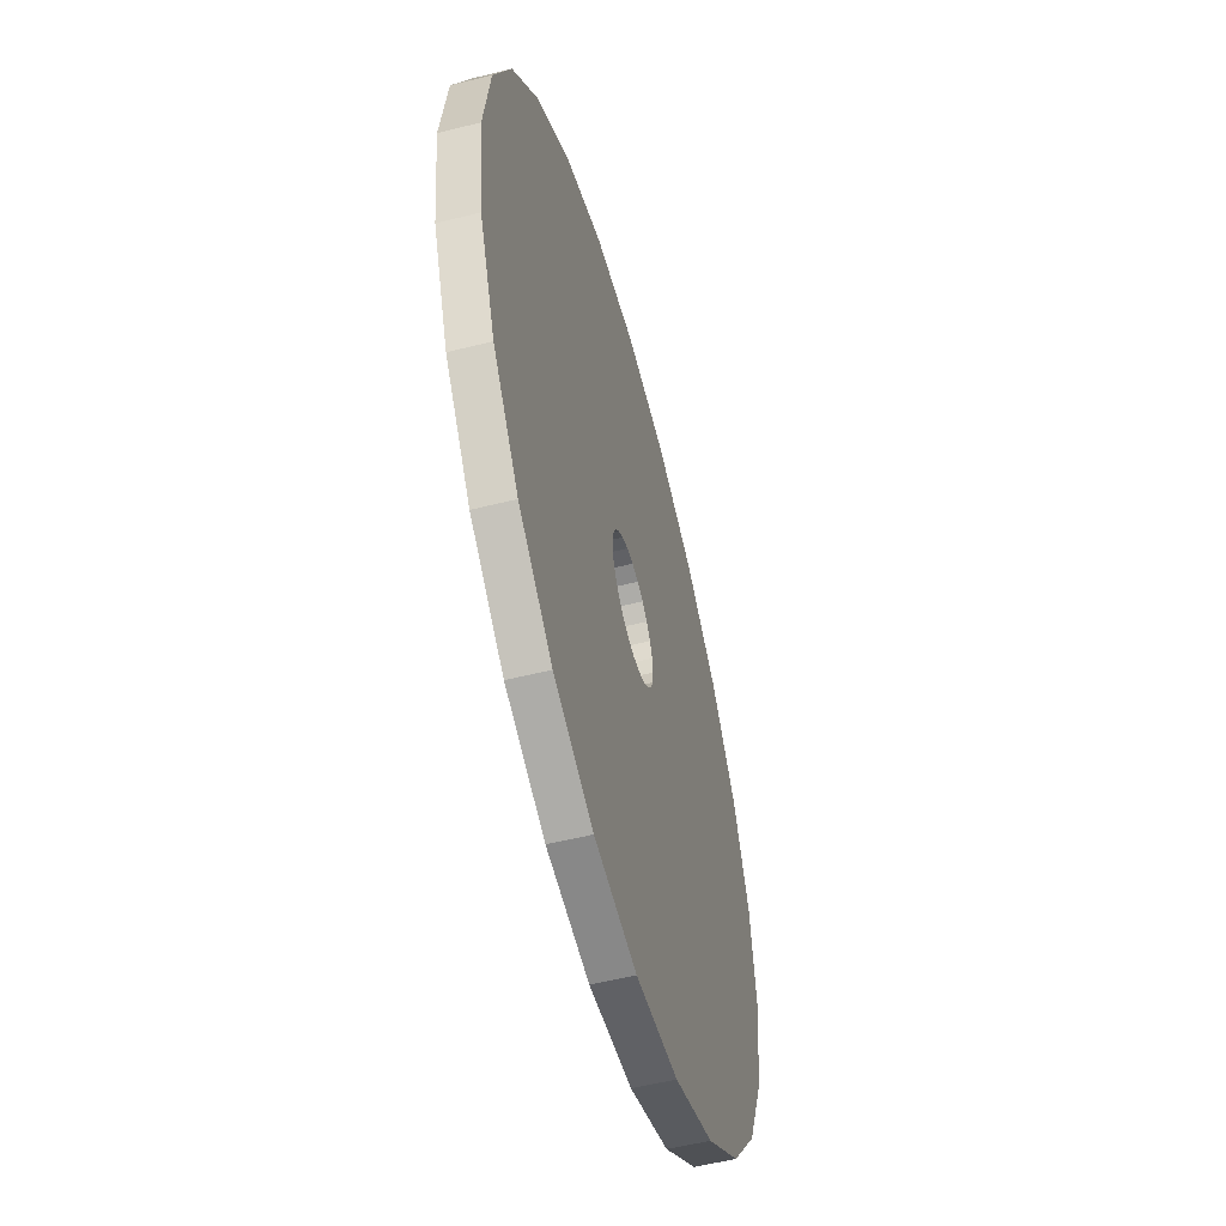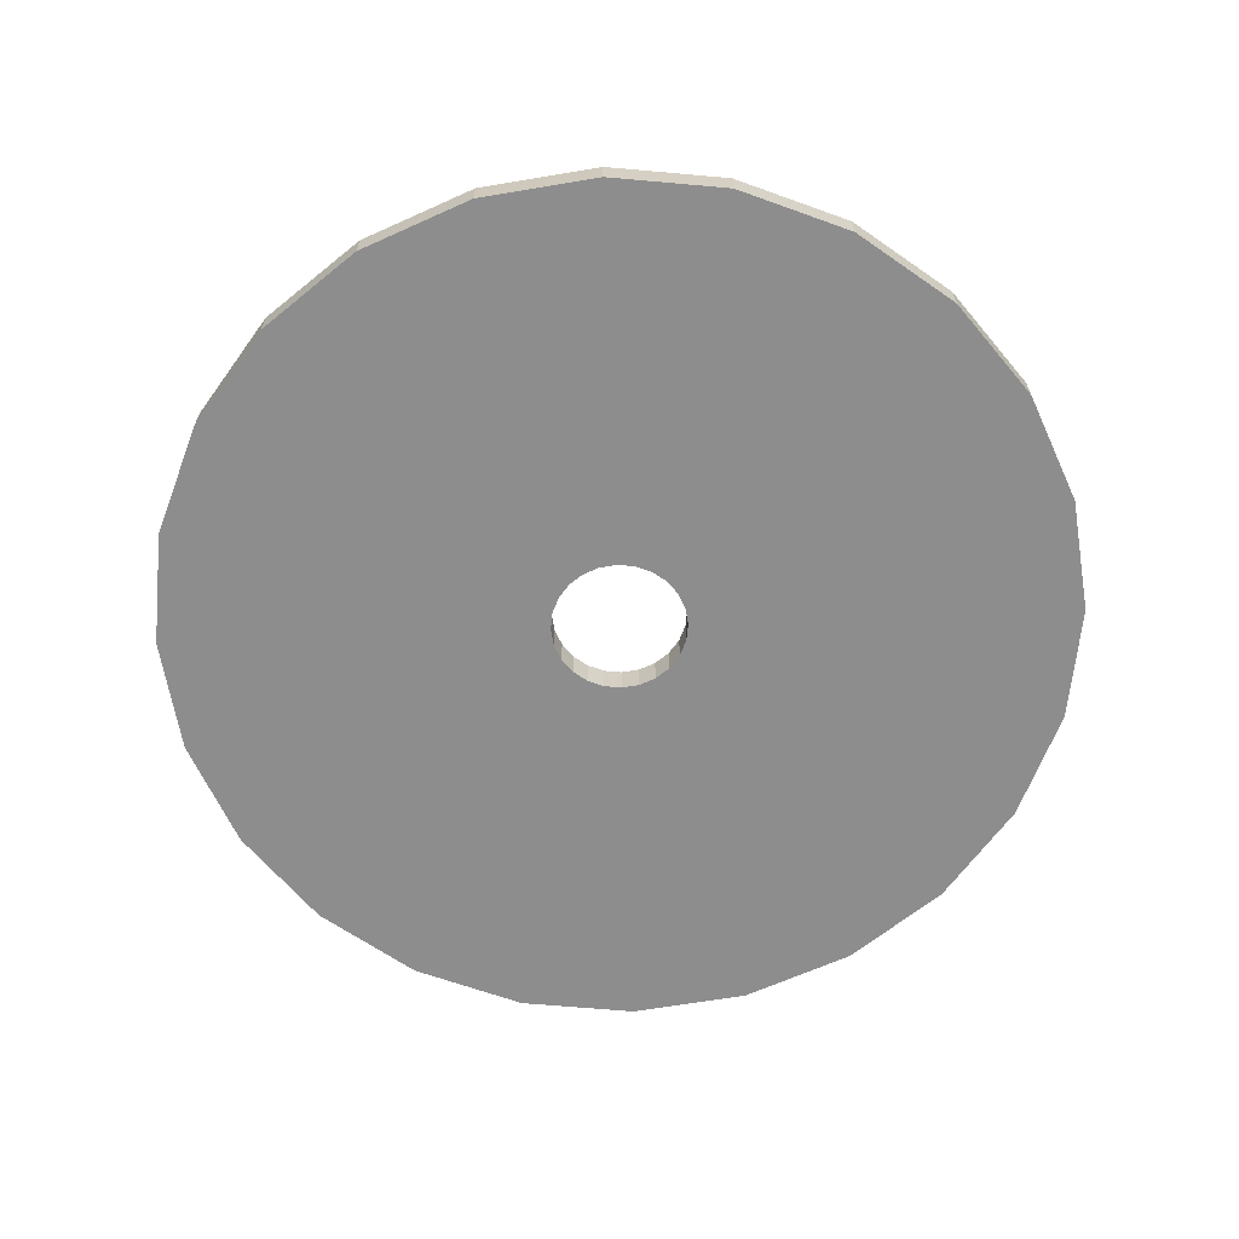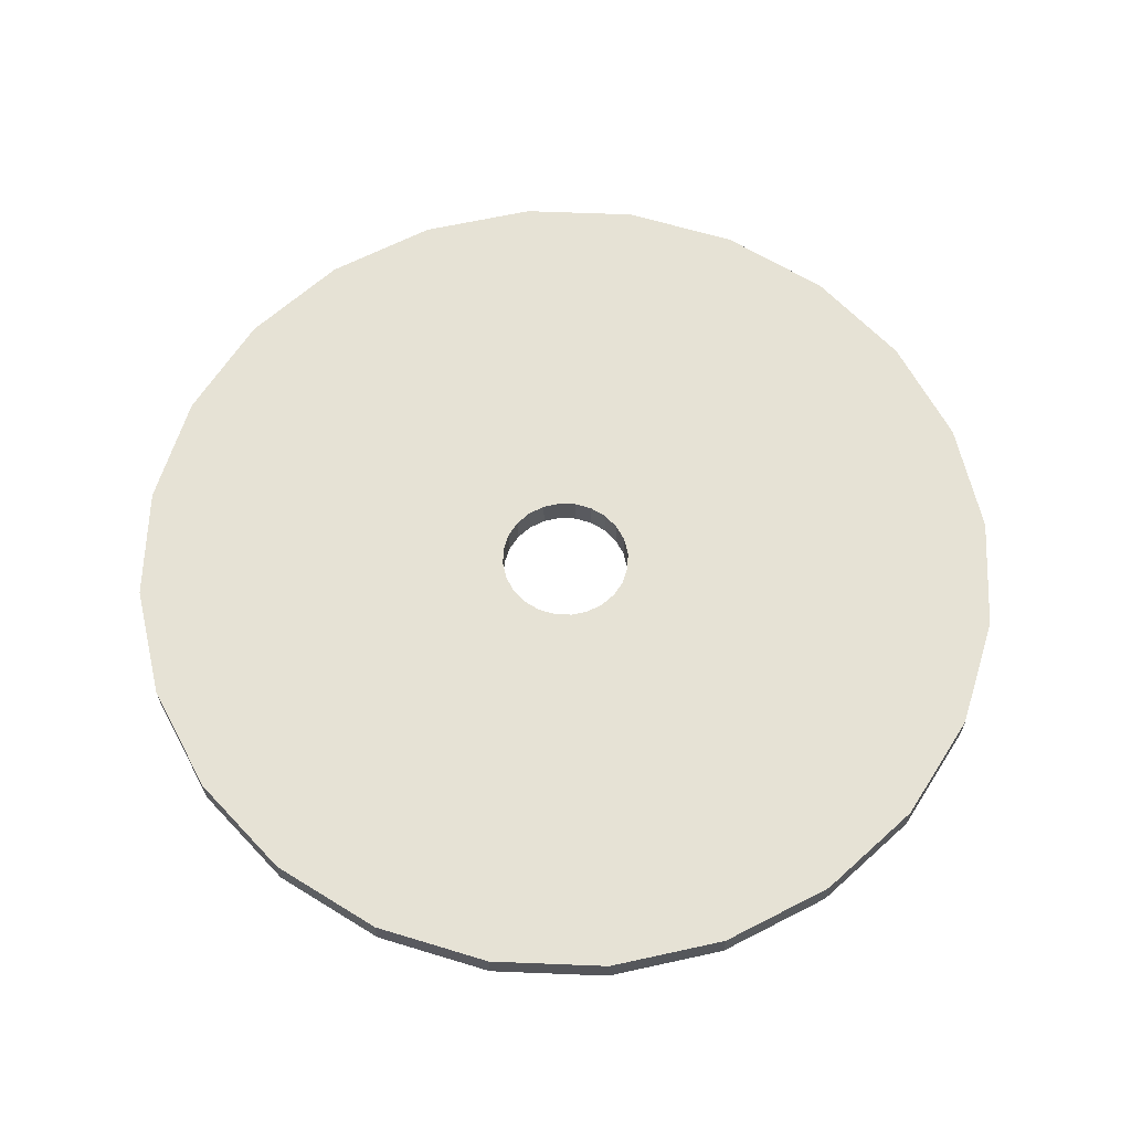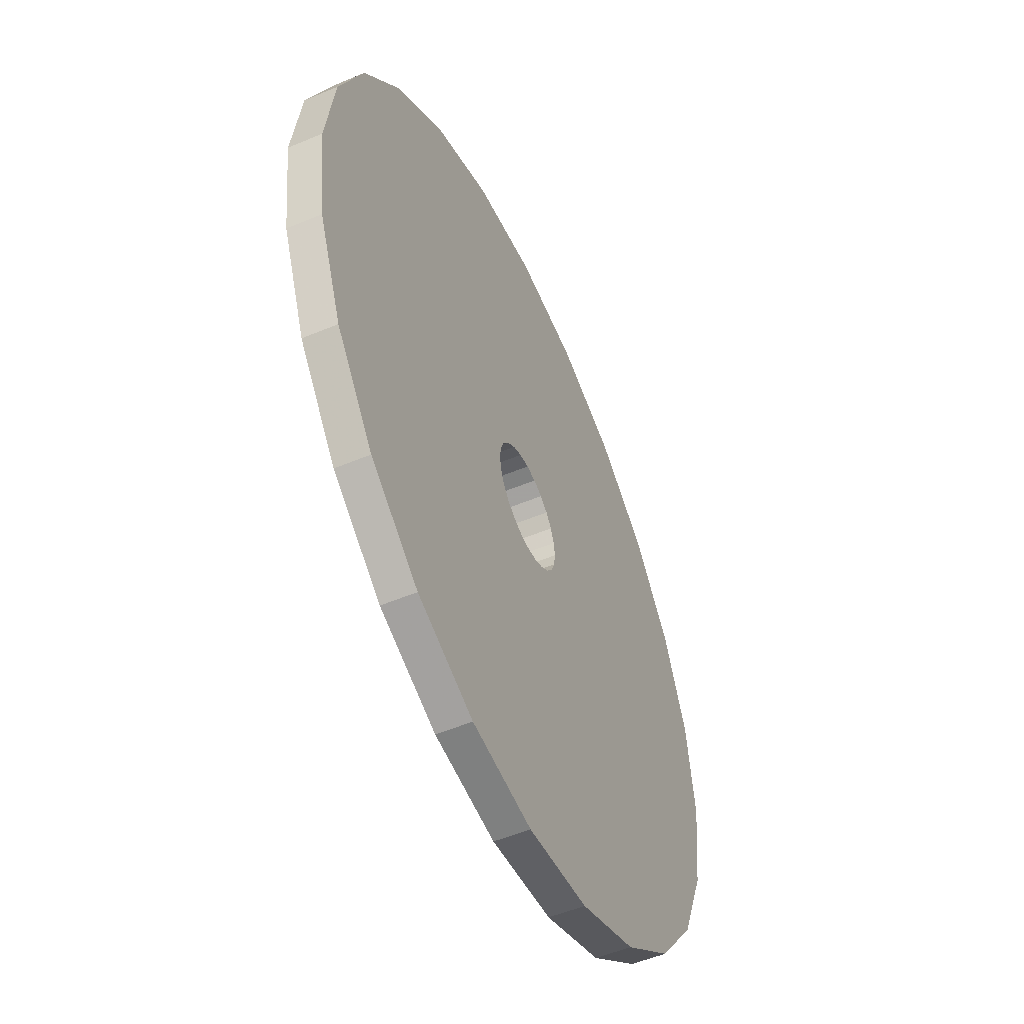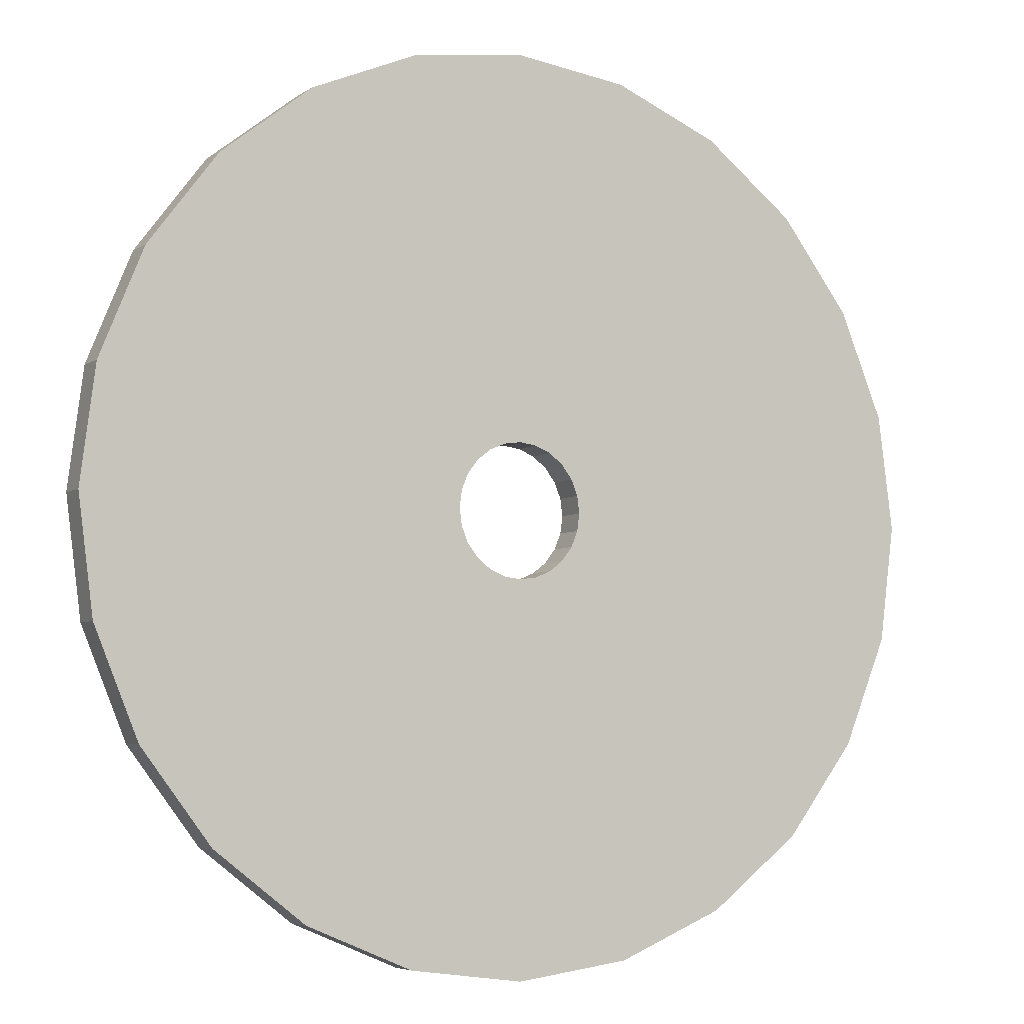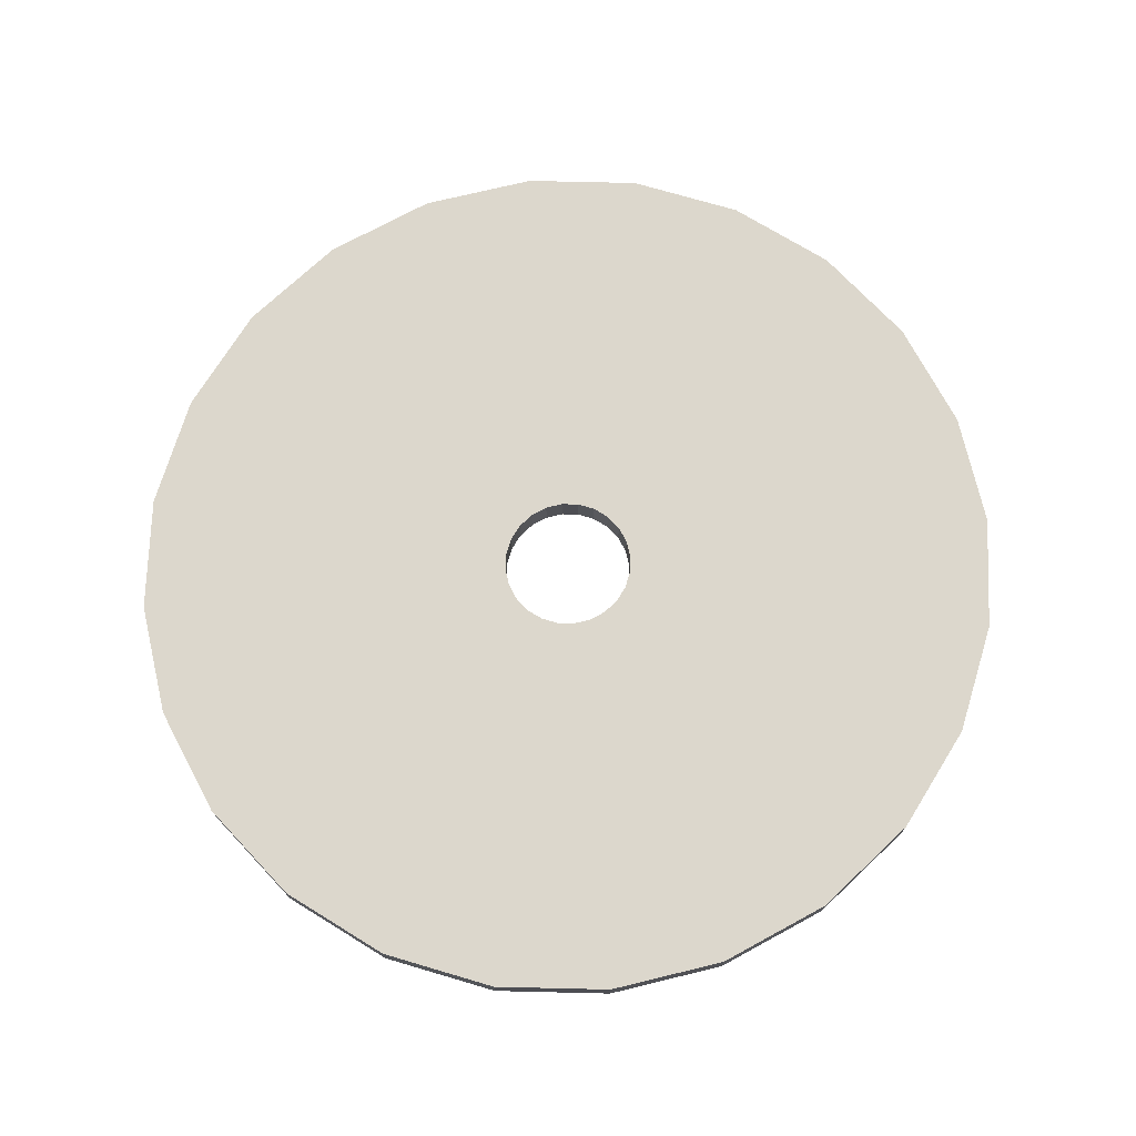
<metadata>
{"format":"obj","ext":"obj","renderer":"f3d","projection":"perspective","resolution":1024,"background":"white","views":[{"elev":-55.8,"azim":-75.3,"up":"+Y"},{"elev":-64.6,"azim":-72.9,"up":"+Z"},{"elev":64.0,"azim":-80.3,"up":"+Z"},{"elev":-53.4,"azim":114.1,"up":"+Y"},{"elev":-5.2,"azim":-28.3,"up":"+Y"},{"elev":72.8,"azim":39.2,"up":"+Z"}]}
</metadata>
<code>
o obj_0
v -31.42 		11.87 		0
v -30.01 		11.28 		0
v -28.5 		11.08 		3
v -32.63 		12.81 		0
v 5.708 		37 		0
v 9.654 		27.35 		0
v 11 		17 		0
v 9.654 		6.647 		0
v -66.65 		6.647 		0
v -23.44 		14.04 		3
v -30.01 		11.28 		3
v -23.44 		14.04 		0
v -24.37 		12.81 		0
v -30.01 		22.72 		3
v -31.42 		22.13 		3
v -31.42 		22.13 		0
v -68 		17 		0
v -30.01 		22.72 		0
v -66.65 		27.35 		0
v -24.37 		12.81 		3
v -38.72 		55.64 		3
v -48.25 		51.64 		3
v -56.43 		45.28 		3
v -62.71 		37 		3
v -25.58 		11.87 		0
v -33.56 		19.96 		3
v -31.42 		11.87 		3
v -28.5 		57 		0
v -66.65 		27.35 		3
v -18.28 		55.64 		0
v -8.75 		51.64 		0
v -25.58 		11.87 		3
v -0.569 		45.28 		0
v -26.99 		11.28 		0
v -26.99 		11.28 		3
v -28.5 		11.08 		0
v -28.5 		22.92 		3
v -22.85 		15.47 		0
v -33.56 		14.04 		3
v -28.5 		22.92 		0
v -33.56 		14.04 		0
v -26.99 		22.72 		3
v -32.63 		21.19 		0
v -26.99 		22.72 		0
v -34.15 		15.47 		3
v -34.15 		15.47 		0
v -25.58 		22.13 		3
v -25.58 		22.13 		0
v -24.37 		21.19 		3
v -34.35 		17 		3
v -68 		17 		3
v -66.65 		6.647 		3
v -34.35 		17 		0
v -28.5 		-23 		0
v -34.15 		18.53 		3
v -38.72 		-21.64 		0
v -48.25 		-17.64 		0
v -56.43 		-11.28 		0
v -34.15 		18.53 		0
v -62.71 		-3 		0
v -24.37 		21.19 		0
v -28.5 		-23 		3
v -18.28 		-21.64 		0
v -18.28 		-21.64 		3
v -23.44 		19.96 		0
v -23.44 		19.96 		3
v -8.75 		-17.64 		0
v -8.75 		-17.64 		3
v -33.56 		19.96 		0
v 5.708 		-3 		0
v -0.569 		-11.28 		0
v -22.85 		18.53 		0
v -22.85 		18.53 		3
v -0.569 		-11.28 		3
v 9.654 		27.35 		3
v 5.708 		37 		3
v 5.708 		-3 		3
v 9.654 		6.647 		3
v 11 		17 		3
v -32.63 		12.81 		3
v -62.71 		-3 		3
v -56.43 		-11.28 		3
v -48.25 		-17.64 		3
v -38.72 		-21.64 		3
v -38.72 		55.64 		0
v -28.5 		57 		3
v -48.25 		51.64 		0
v -22.85 		15.47 		3
v -0.569 		45.28 		3
v -8.75 		51.64 		3
v -18.28 		55.64 		3
v -56.43 		45.28 		0
v -22.65 		17 		0
v -62.71 		37 		0
v -32.63 		21.19 		3
v -22.65 		17 		3
g group_0_-1024097505
f 67 63 34
f 14 15 16
f 14 16 18
f 10 12 13
f 10 13 20
f 18 16 87
f 2 57 1
f 20 13 25
f 20 25 32
f 19 29 24
f 65 61 5
f 33 48 31
f 5 61 33
f 32 25 34
f 32 34 35
f 35 34 36
f 35 36 3
f 37 14 18
f 37 18 40
f 4 41 39
f 42 37 40
f 42 40 44
f 45 39 41
f 45 41 46
f 47 42 44
f 47 44 48
f 23 24 95
f 26 95 24
f 29 26 24
f 95 15 23
f 47 90 42
f 19 17 51
f 19 51 29
f 43 92 16
f 51 17 9
f 51 9 52
f 50 45 46
f 50 46 53
f 55 50 53
f 55 53 59
f 9 81 52
f 49 47 48
f 49 48 61
f 62 54 63
f 62 63 64
f 92 87 16
f 51 55 29
f 52 45 51
f 81 39 52
f 49 61 65
f 49 65 66
f 38 93 7
f 26 55 59
f 26 59 69
f 63 67 68
f 63 68 64
f 87 85 18
f 7 8 38
f 57 2 56
f 9 17 46
f 58 1 57
f 25 13 71
f 71 67 25
f 36 34 63
f 63 54 36
f 56 36 54
f 66 65 72
f 66 72 73
f 67 71 74
f 67 74 68
f 70 71 13
f 12 38 8
f 70 77 74
f 70 74 71
f 26 69 43
f 44 40 30
f 3 11 84
f 84 62 3
f 64 3 62
f 68 35 64
f 74 32 68
f 4 1 58
f 36 56 2
f 34 25 67
f 13 12 70
f 8 70 12
f 28 85 21
f 78 77 70
f 39 81 80
f 27 80 82
f 48 44 31
f 30 31 44
f 70 8 78
f 85 87 22
f 85 22 21
f 8 7 79
f 8 79 78
f 48 33 61
f 9 60 81
f 21 37 86
f 89 49 76
f 90 47 89
f 91 42 90
f 86 37 91
f 87 92 23
f 87 23 22
f 7 6 75
f 7 75 79
f 10 78 88
f 5 6 65
f 92 94 24
f 92 24 23
f 22 23 15
f 60 58 82
f 60 82 81
f 41 4 60
f 58 60 4
f 5 76 75
f 5 75 6
f 94 19 24
f 57 83 82
f 57 82 58
f 32 74 20
f 15 14 22
f 60 9 41
f 89 76 5
f 93 72 7
f 6 7 72
f 72 65 6
f 20 77 10
f 35 68 32
f 79 88 78
f 56 84 83
f 56 83 57
f 54 62 84
f 54 84 56
f 3 64 35
f 11 27 83
f 82 83 27
f 83 84 11
f 78 10 77
f 77 20 74
f 53 46 17
f 46 41 9
f 21 22 14
f 37 21 14
f 5 33 89
f 45 52 39
f 33 31 90
f 33 90 89
f 42 91 37
f 31 30 91
f 31 91 90
f 50 51 45
f 49 89 47
f 30 28 86
f 30 86 91
f 73 75 66
f 55 51 50
f 82 80 81
f 96 79 73
f 66 76 49
f 28 21 86
f 26 29 55
f 76 66 75
f 88 79 96
f 75 73 79
f 92 43 94
f 40 18 85
f 85 28 40
f 30 40 28
f 19 94 69
f 69 59 19
f 69 94 43
f 17 19 59
f 59 53 17
f 73 72 93
f 73 93 96
f 95 26 43
f 38 88 93
f 96 93 88
f 15 95 43
f 15 43 16
f 36 2 11
f 36 11 3
f 11 2 1
f 11 1 27
f 27 1 4
f 27 4 80
f 39 80 4
f 88 38 12
f 88 12 10

</code>
